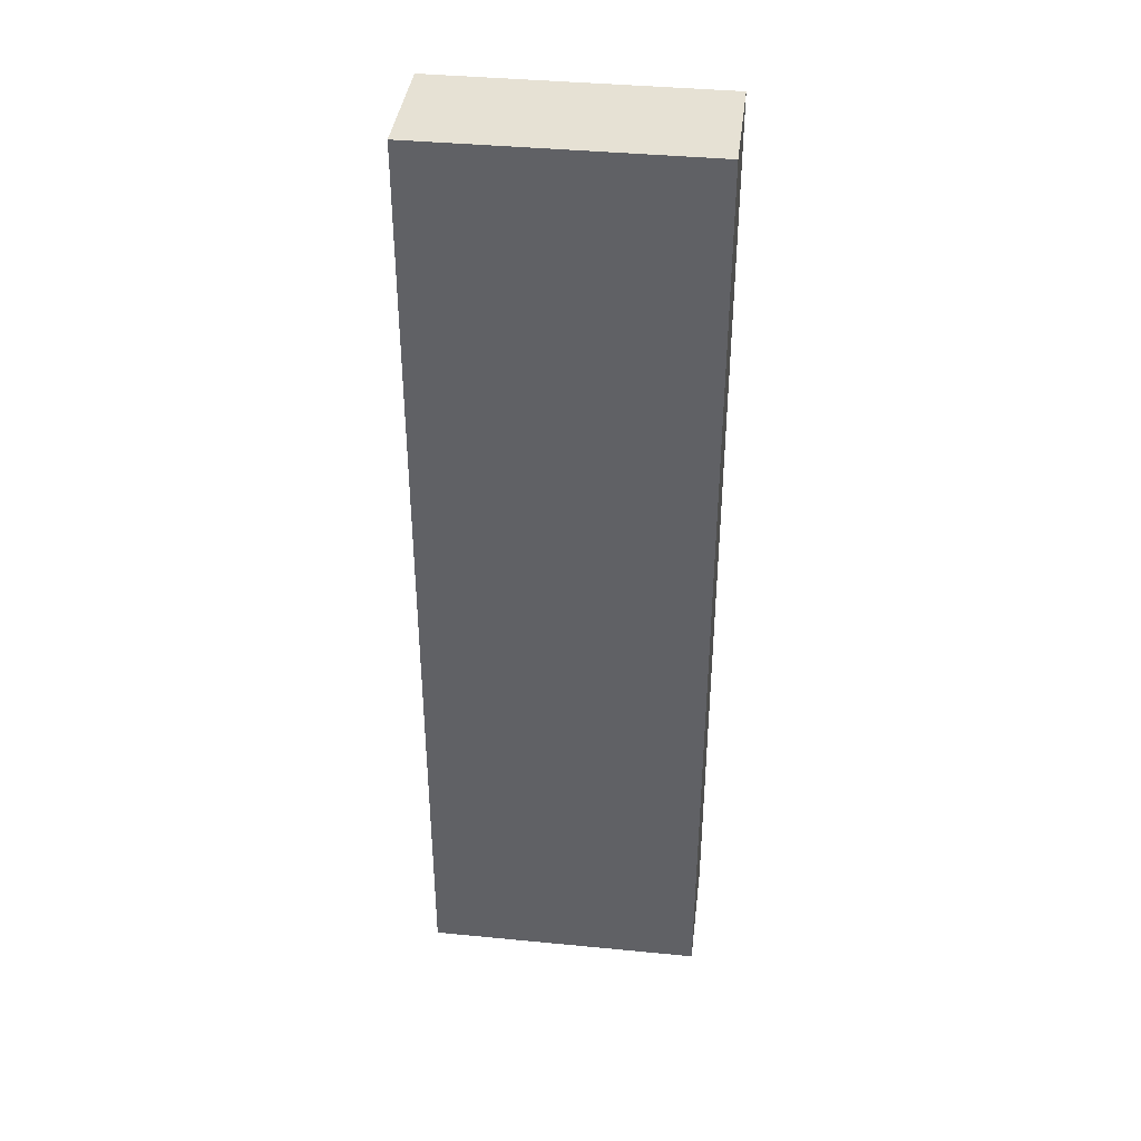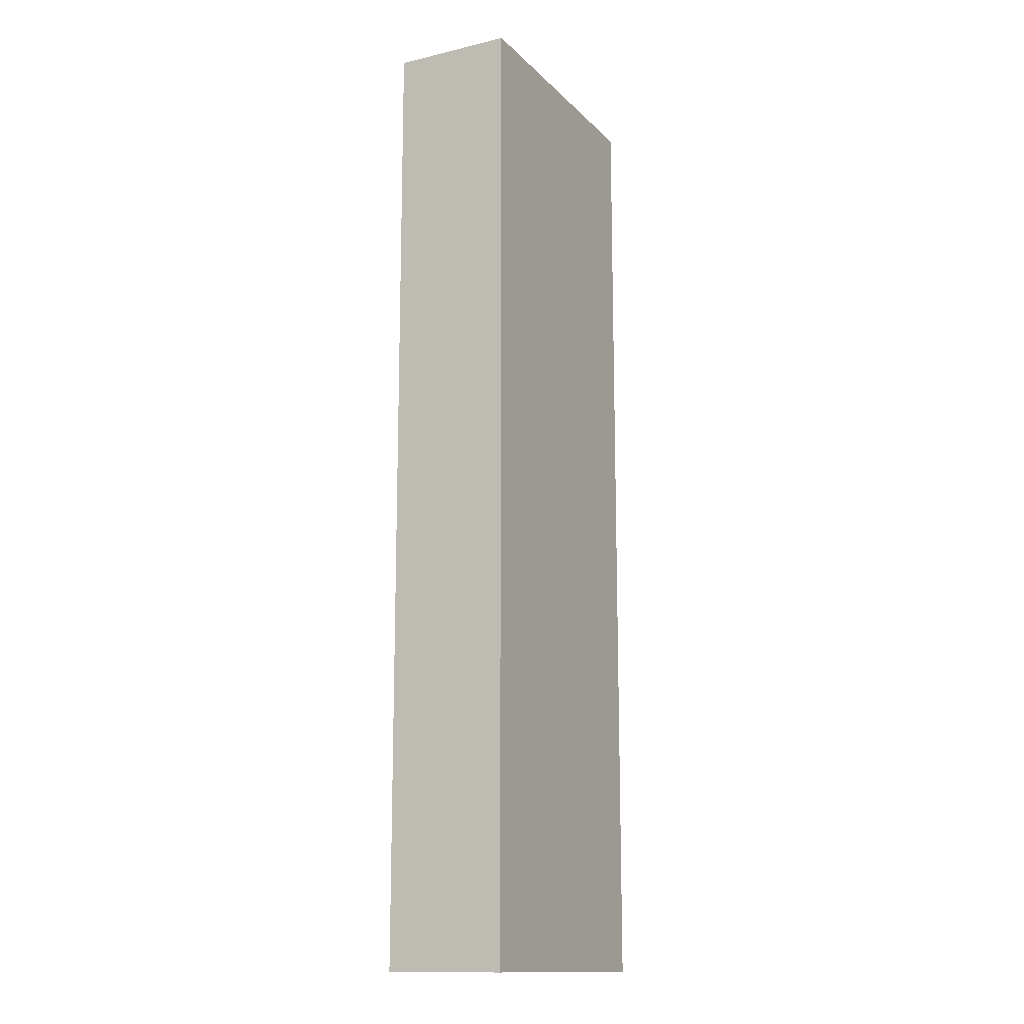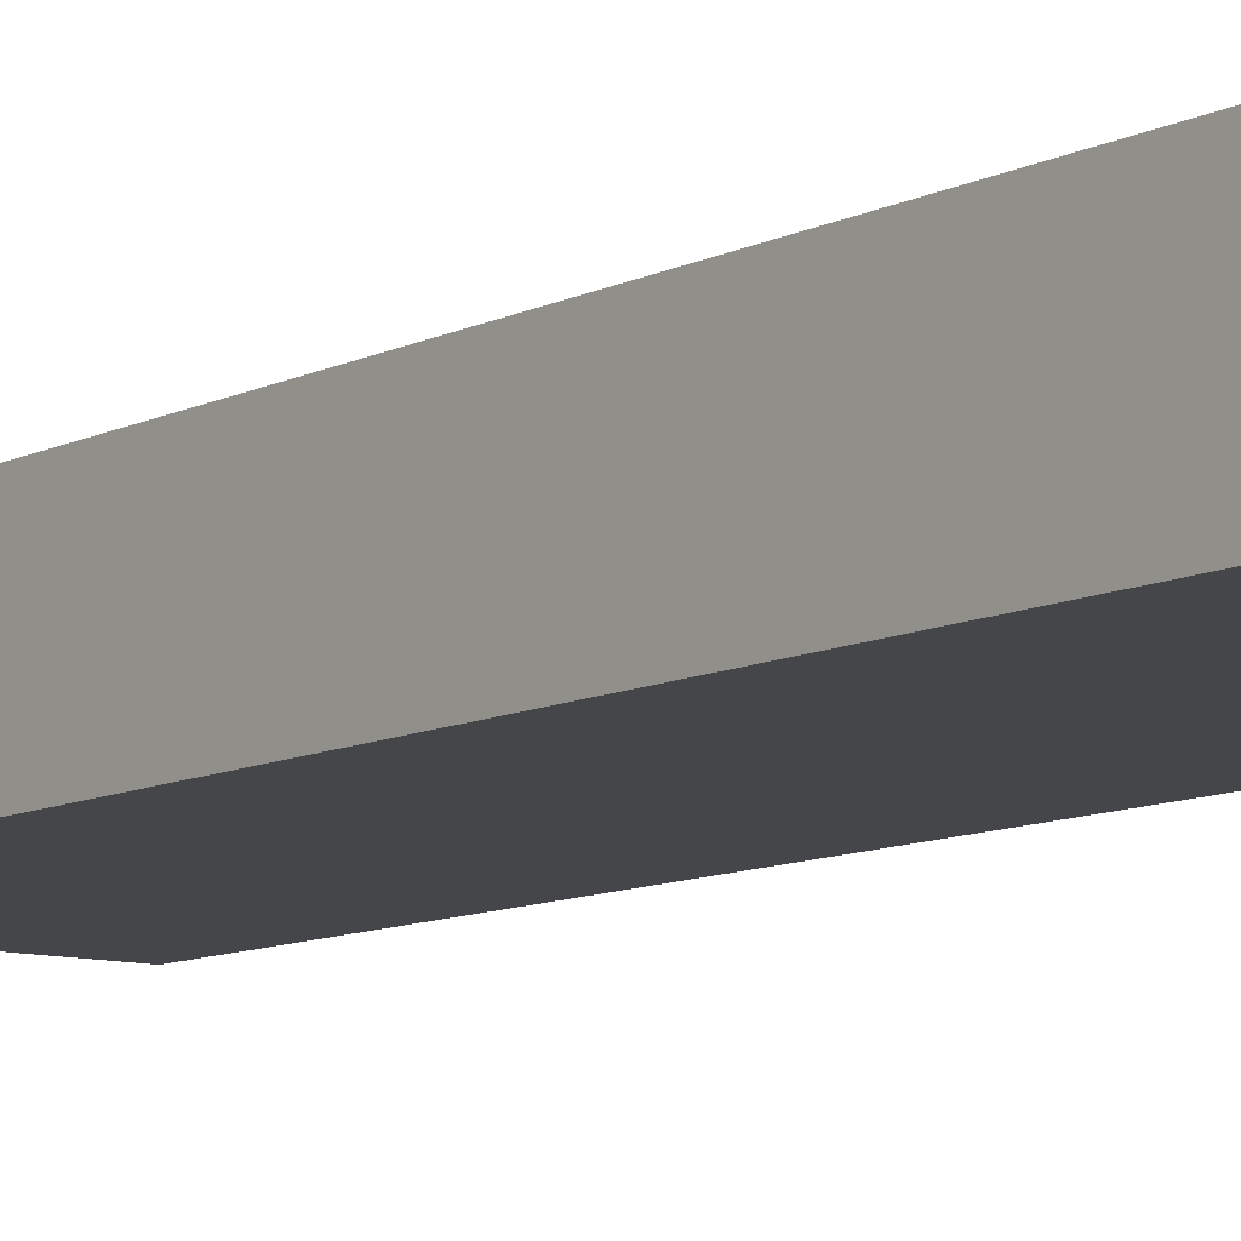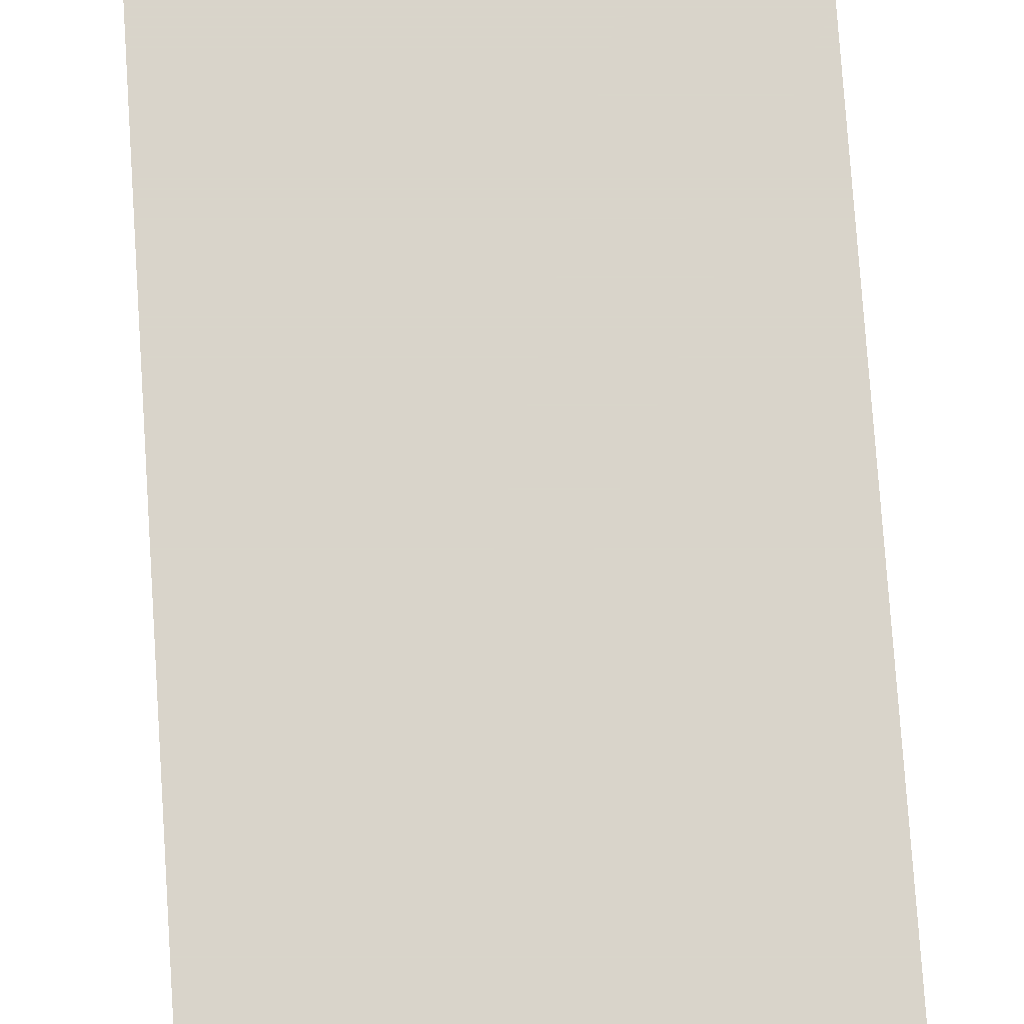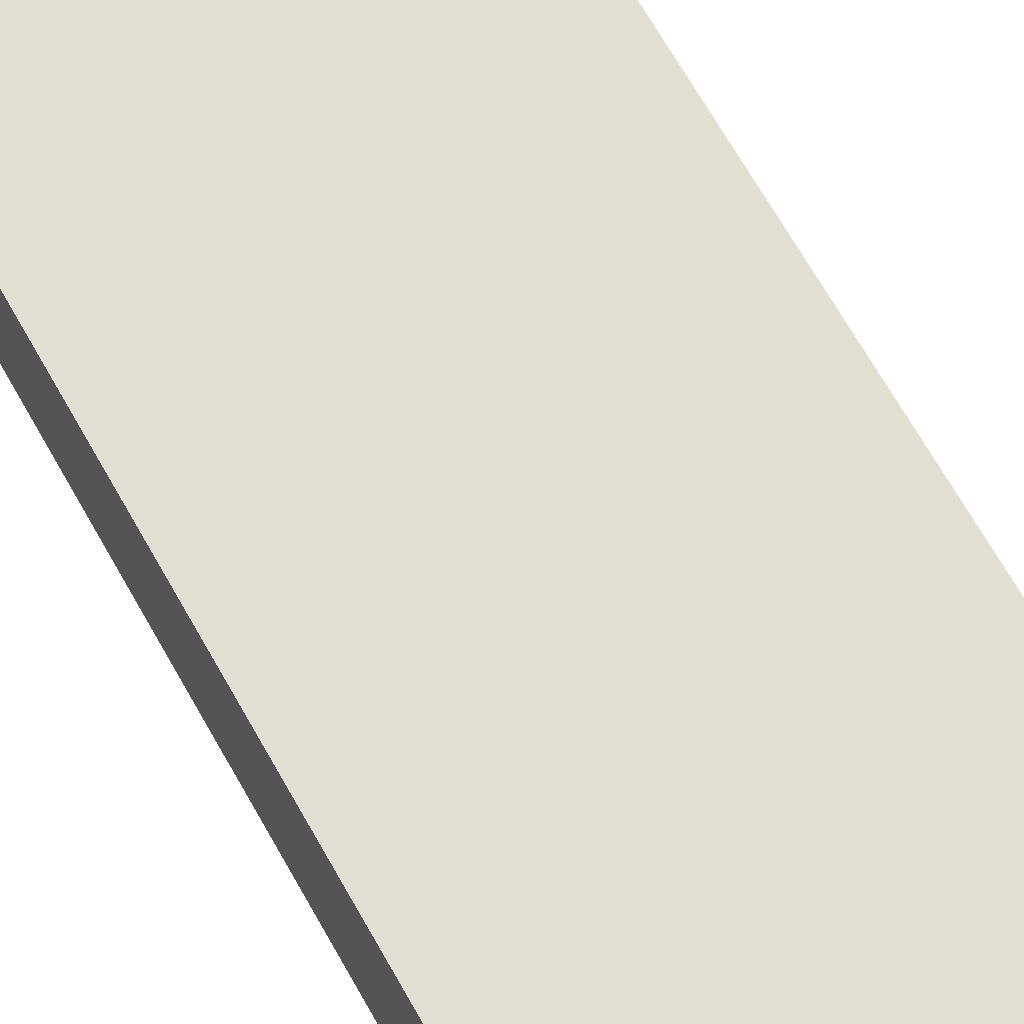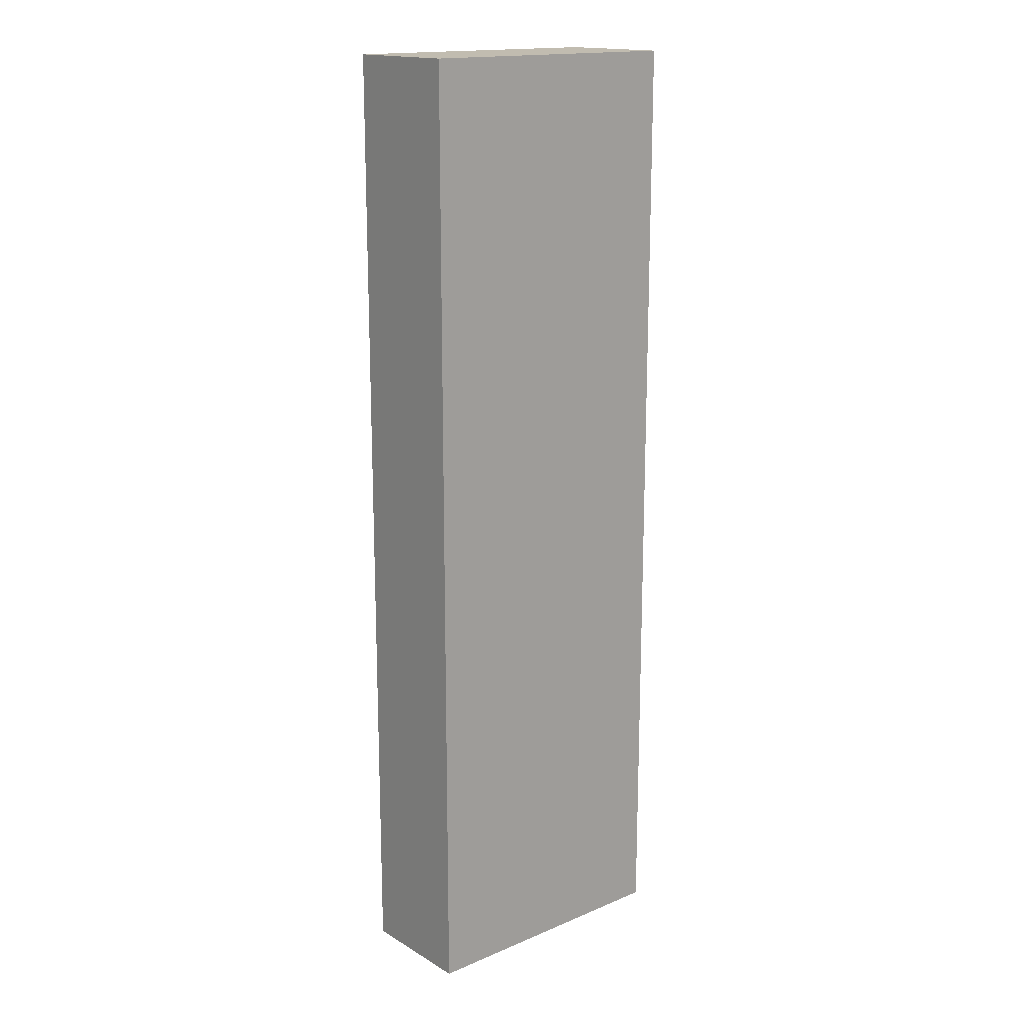
<metadata>
{"format":"obj","ext":"obj","renderer":"f3d","projection":"perspective","resolution":1024,"background":"white","views":[{"elev":39.3,"azim":6.9,"up":"+Z"},{"elev":-14.1,"azim":117.4,"up":"+Z"},{"elev":-9.8,"azim":142.0,"up":"+Y"},{"elev":74.8,"azim":176.2,"up":"+Y"},{"elev":67.4,"azim":150.7,"up":"+Y"},{"elev":16.6,"azim":-40.3,"up":"+Z"}]}
</metadata>
<code>
v -0.5201 0.00347 -0.01164
v -0.4493 0.00347 -0.2544
v -0.5201 0.00347 -0.2544
v -0.4493 0.00347 -0.01164
v -0.5201 -0.02688 -0.2544
v -0.4493 -0.02688 -0.01164
v -0.4493 -0.02688 -0.2544
v -0.5201 -0.02688 -0.01164
f 1 2 3
f 2 1 4
f 3 2 1
f 4 1 2
f 2 5 3
f 3 5 2
f 5 1 3
f 3 1 5
f 1 6 4
f 4 6 1
f 6 2 4
f 4 2 6
f 5 2 7
f 7 2 5
f 1 5 8
f 8 5 1
f 6 1 8
f 8 1 6
f 2 6 7
f 7 6 2
f 6 5 7
f 7 5 6
f 5 6 8
f 8 6 5

</code>
